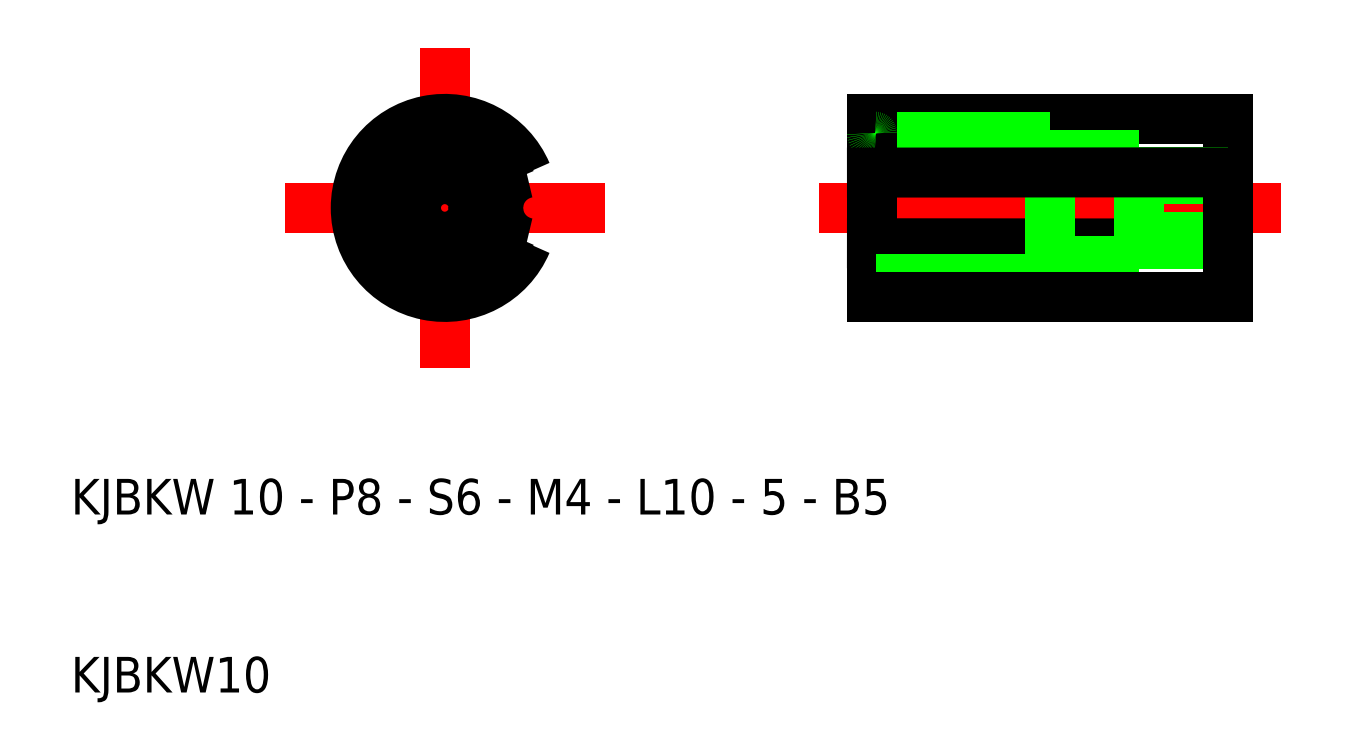
<metadata>
{"format":"dxf","ext":"dxf","renderer":"ezdxf+matplotlib","layout":"modelspace","background":"white","min_lineweight":24,"dpi":150}
</metadata>
<code>
0
SECTION
2
ENTITIES
0
LINE
8
0
10
83.74
20
52.58
30
0
11
63.74
21
52.58
31
0
0
LINE
8
CENTER
10
60.74
20
47.58
30
0
11
86.74
21
47.58
31
0
0
TEXT
8
0
10
18.74
20
30.36
30
0
40
2
1
KJBKW 10 - P8 - S6 - M4 - L10 - 5 - B5
0
TEXT
8
0
10
18.74
20
20.36
30
0
40
2
1
KJBKW10
0
LINE
8
CENTER
10
48.74
20
47.58
30
0
11
30.74
21
47.58
31
0
0
LINE
8
CENTER
10
39.74
20
38.58
30
0
11
39.74
21
56.58
31
0
0
CIRCLE
8
0
10
39.74
20
47.58
30
0
40
2
0
CIRCLE
8
0
10
39.74
20
47.58
30
0
40
1.621
0
LINE
8
0
10
73.74
20
51.58
30
0
11
63.94
21
51.58
31
0
0
LINE
8
0
10
63.74
20
52.58
30
0
11
63.74
21
47.58
31
0
0
LINE
8
0
10
78.74
20
50.58
30
0
11
78.74
21
47.58
31
0
0
LINE
8
0
10
73.74
20
51.58
30
0
11
73.74
21
47.58
31
0
0
LINE
8
0
10
78.74
20
50.58
30
0
11
73.74
21
50.58
31
0
0
LINE
8
0
10
83.74
20
47.58
30
0
11
83.74
21
52.58
31
0
0
ARC
8
0
10
39.74
20
47.58
30
0
40
4
50
22.33
51
337.7
0
CIRCLE
8
0
10
39.74
20
47.58
30
0
40
3
0
LINE
8
0
10
78.74
20
49.58
30
0
11
83.74
21
49.58
31
0
0
LINE
8
0
10
78.74
20
49.2
30
0
11
83.74
21
49.2
31
0
0
ARC
8
0
10
63.94
20
51.78
30
0
40
0.2
50
180
51
270
0
LINE
8
0
10
63.74
20
49.57
30
0
11
83.74
21
49.58
31
0
0
LINE
8
0
10
63.74
20
45.6
30
0
11
83.74
21
45.58
31
0
0
ARC
8
0
10
63.94
20
43.38
30
0
40
0.2
50
90
51
180
0
LINE
8
0
10
78.74
20
45.96
30
0
11
83.74
21
45.96
31
0
0
LINE
8
0
10
78.74
20
45.58
30
0
11
83.74
21
45.58
31
0
0
LINE
8
0
10
83.74
20
47.58
30
0
11
83.74
21
42.58
31
0
0
LINE
8
0
10
78.74
20
44.58
30
0
11
73.74
21
44.58
31
0
0
LINE
8
0
10
73.74
20
43.58
30
0
11
73.74
21
47.58
31
0
0
LINE
8
0
10
78.74
20
44.58
30
0
11
78.74
21
47.58
31
0
0
LINE
8
0
10
63.74
20
42.58
30
0
11
63.74
21
47.58
31
0
0
LINE
8
0
10
73.74
20
43.58
30
0
11
63.94
21
43.58
31
0
0
LINE
8
0
10
83.74
20
42.58
30
0
11
63.74
21
42.58
31
0
0
ARC
8
0
10
39.74
20
47.58
30
0
40
5
50
23.07
51
336.9
0
ARC
8
0
10
44.74
20
47.58
30
0
40
2
50
101.5
51
258.5
0
ENDSEC
0
EOF

</code>
